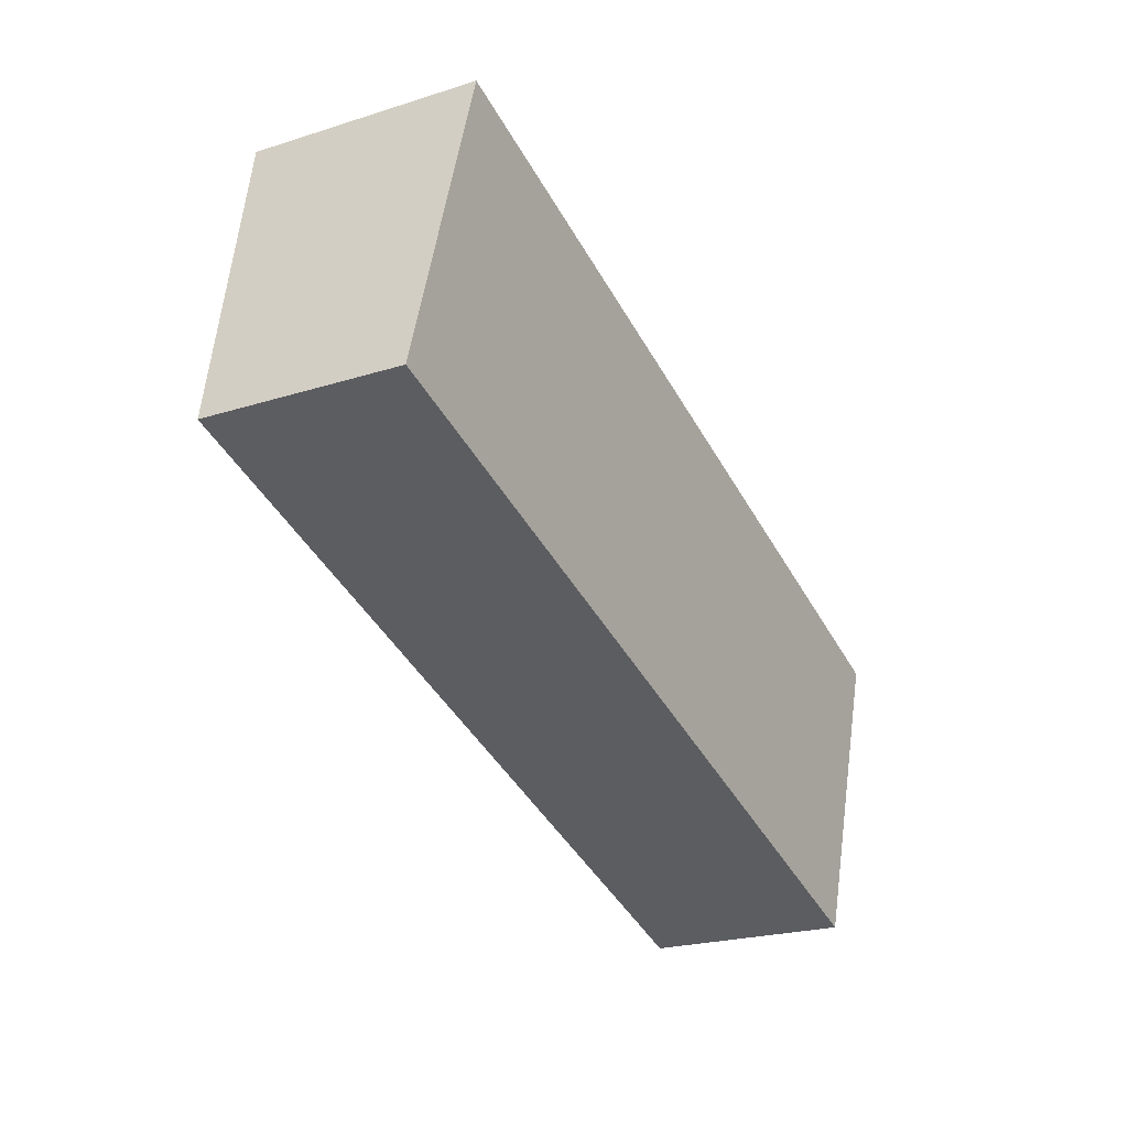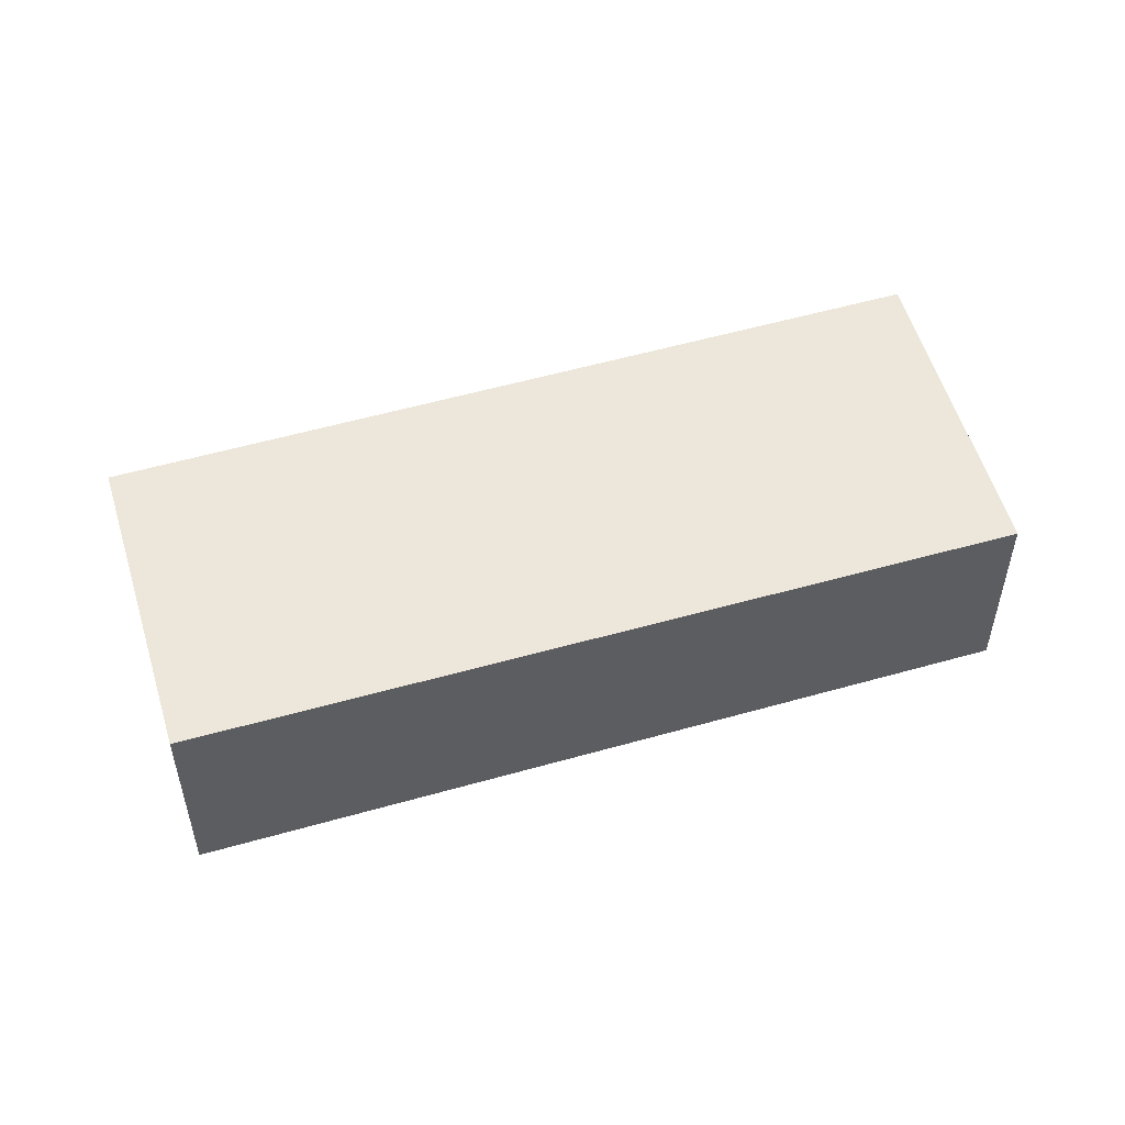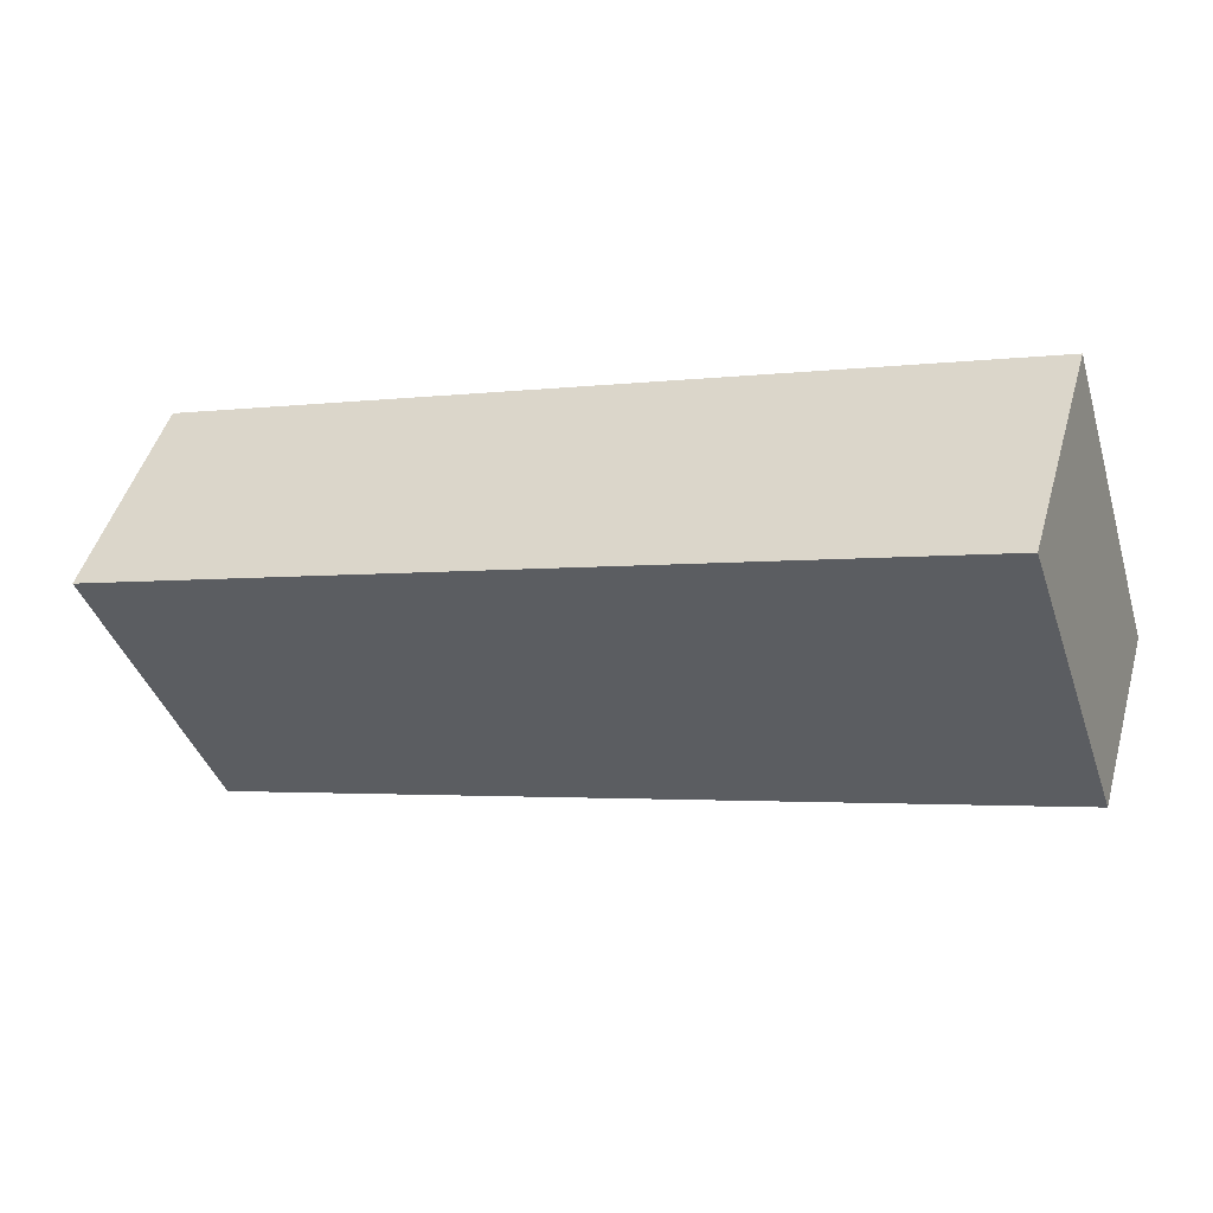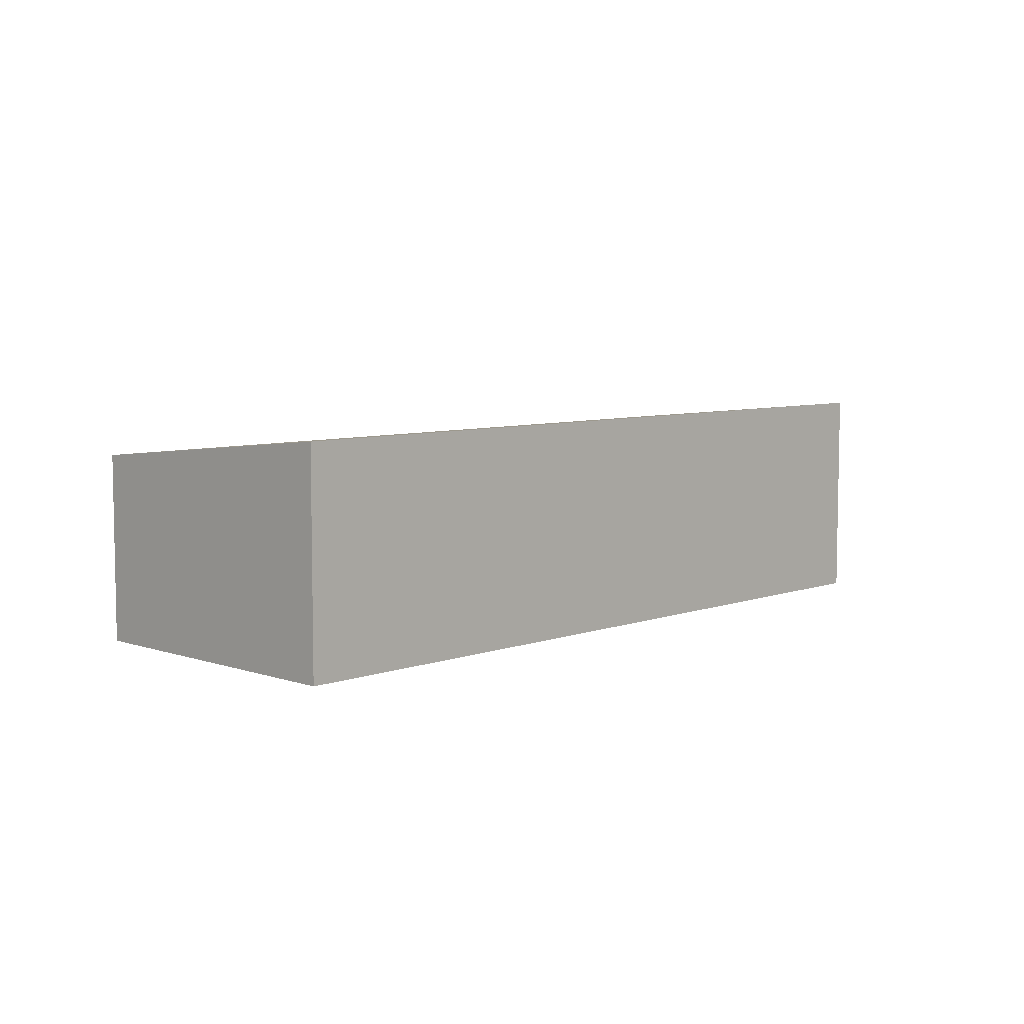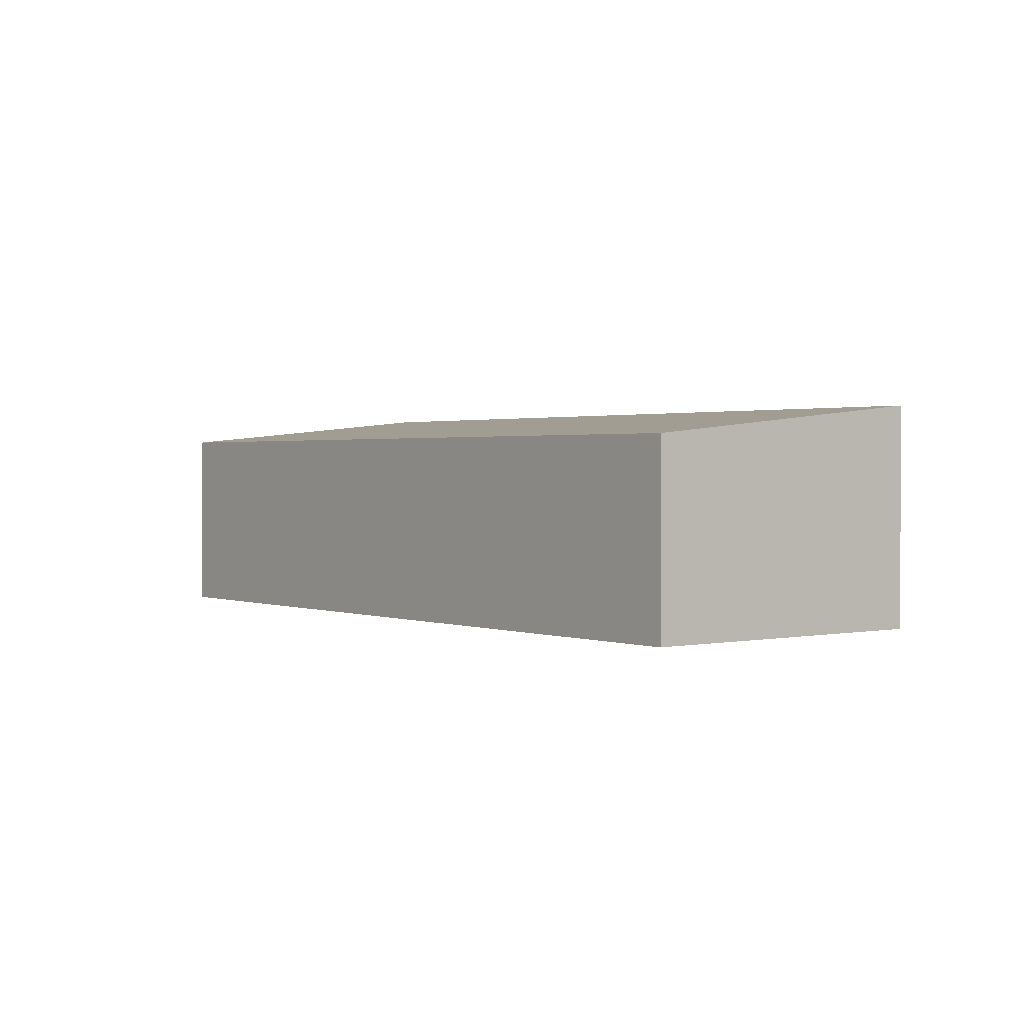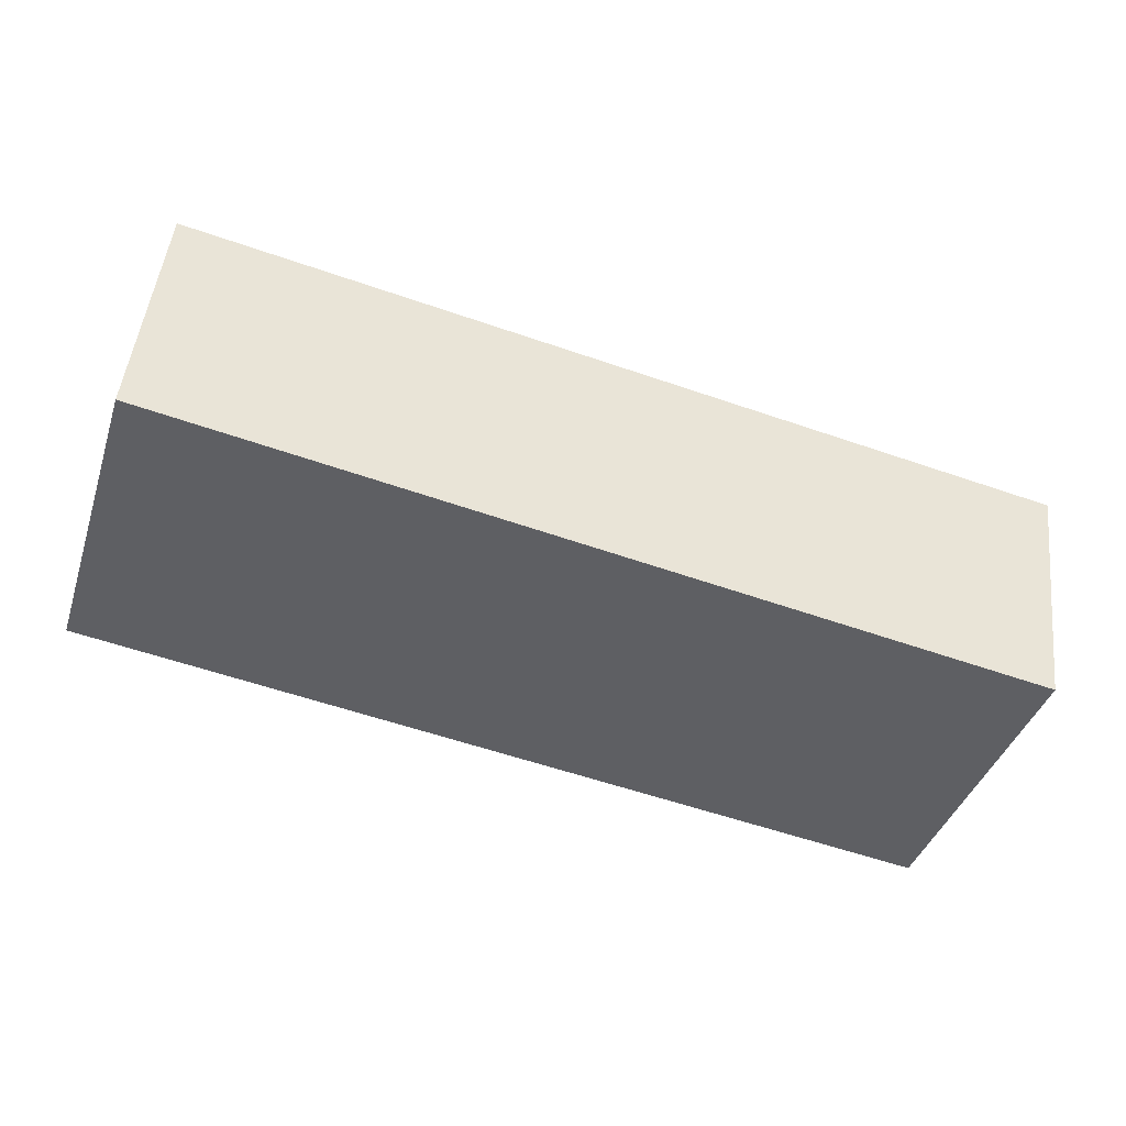
<metadata>
{"format":"obj","ext":"obj","renderer":"f3d","projection":"perspective","resolution":1024,"background":"white","views":[{"elev":-22.5,"azim":-61.3,"up":"+Z"},{"elev":50.8,"azim":-179.5,"up":"+Y"},{"elev":47.7,"azim":-164.2,"up":"+Z"},{"elev":6.6,"azim":-28.1,"up":"+Y"},{"elev":1.3,"azim":-110.4,"up":"+Y"},{"elev":48.5,"azim":6.4,"up":"+Z"}]}
</metadata>
<code>
v  14.88 3.58 -4.772
v  1.73 4.141 5.693
v  16.64 4.141 0.706
v  0 3.561 2.18e-16
v  14.88 2.922e-16 -4.772
v  0 0 0
v  1.73 -3.486e-16 5.693
v  16.64 -4.323e-17 0.706
g defaultobject
f 1 2 3
f 2 1 4
f 5 4 1
f 4 5 6
f 4 7 2
f 7 4 6
f 7 3 2
f 3 7 8
f 8 1 3
f 1 8 5
f 5 7 6
f 7 5 8

</code>
